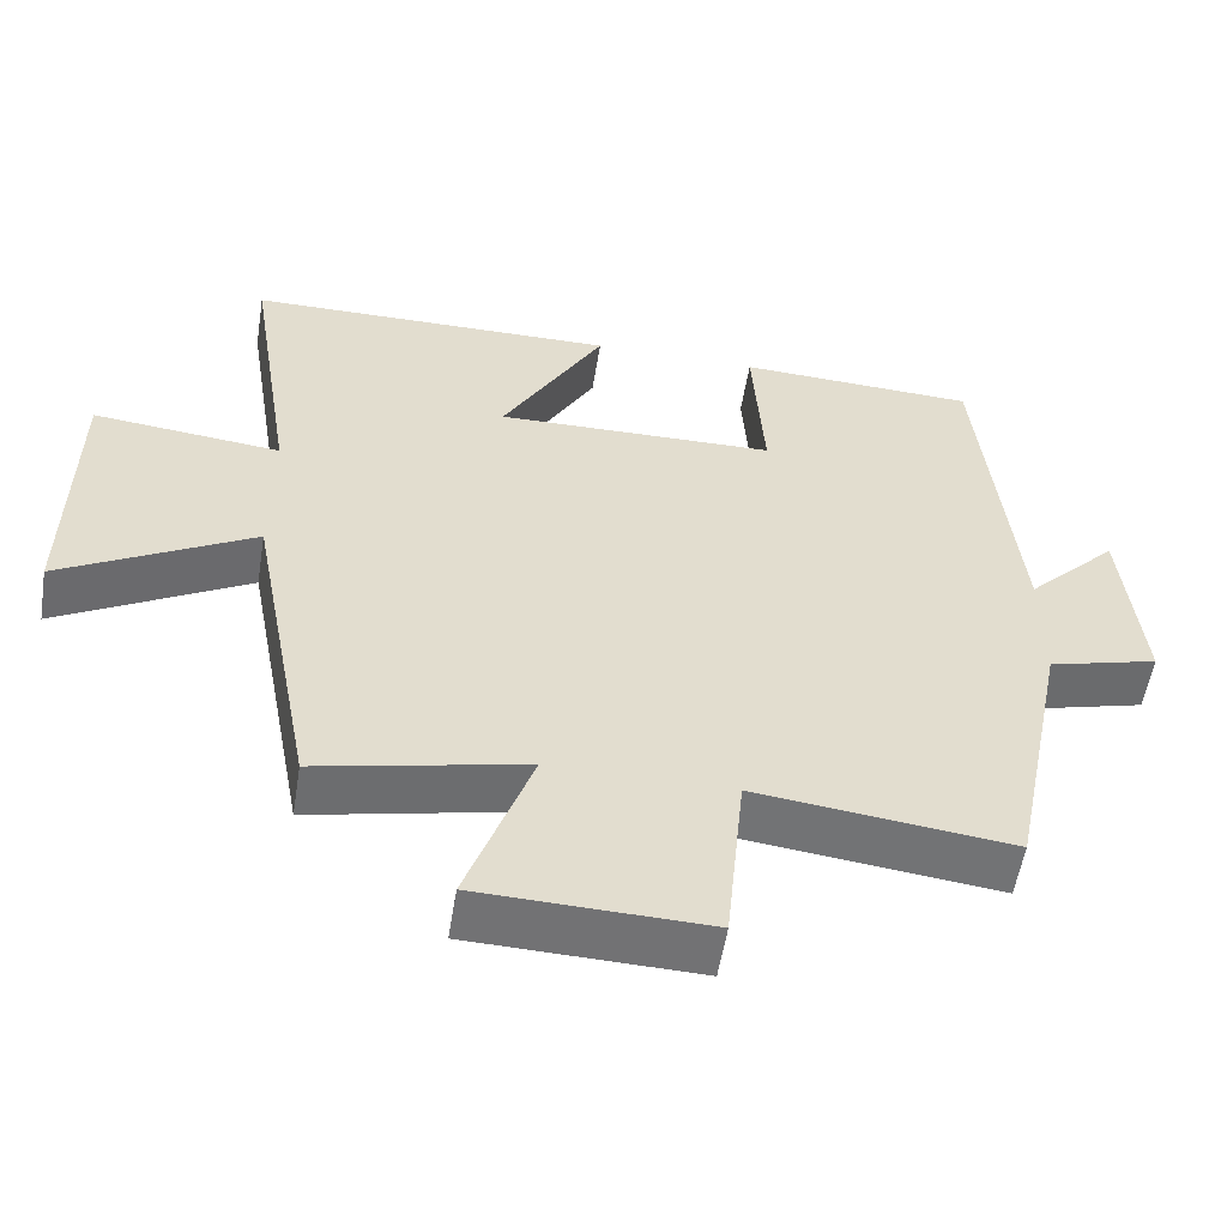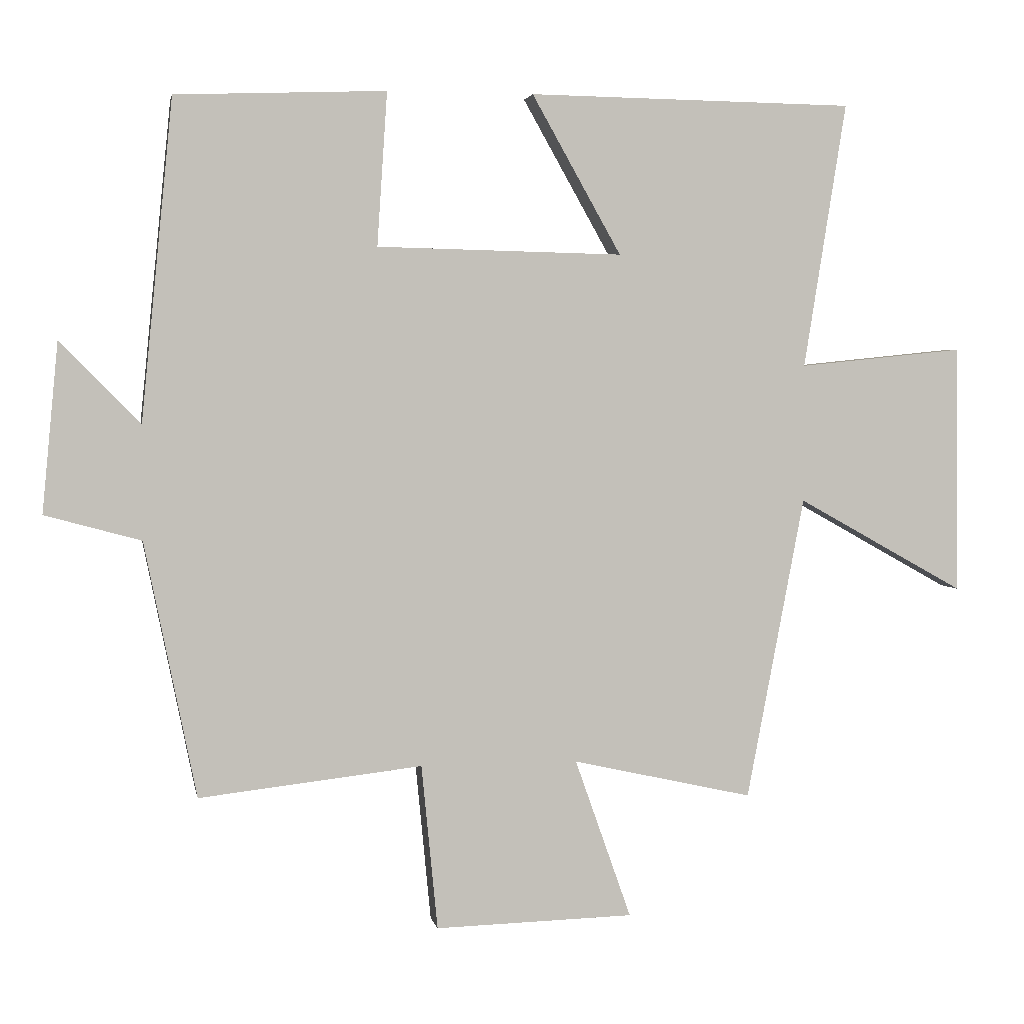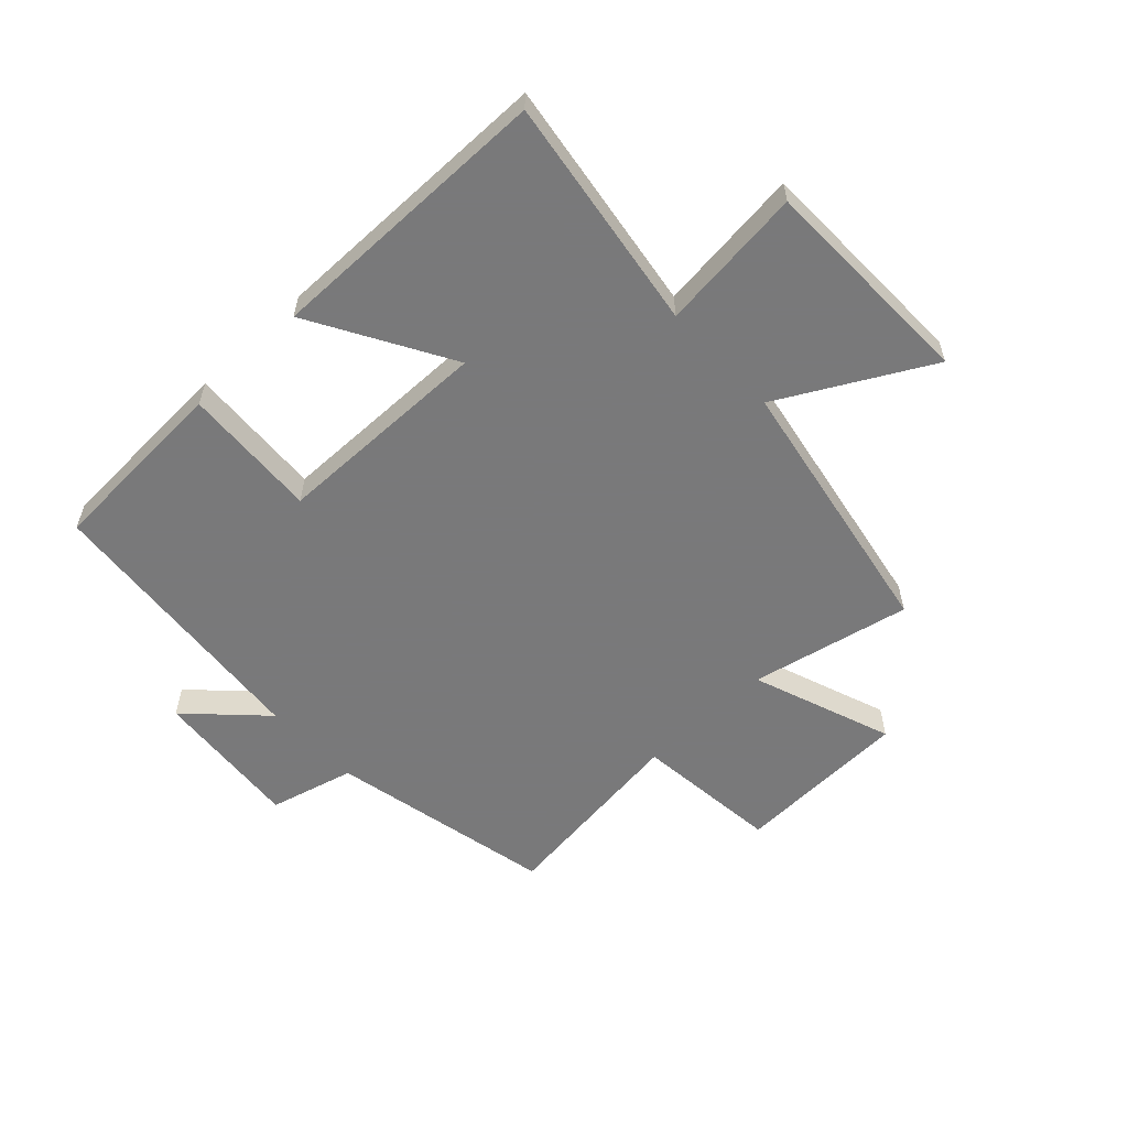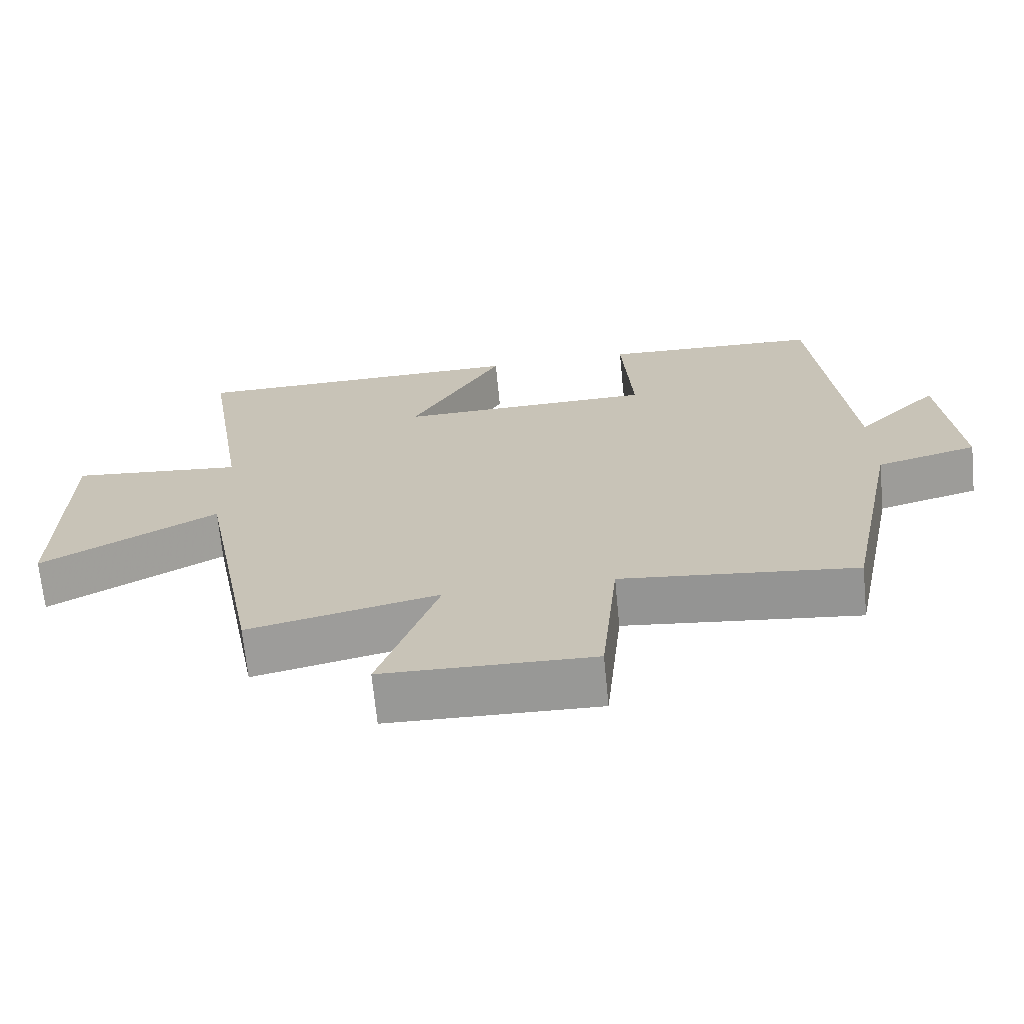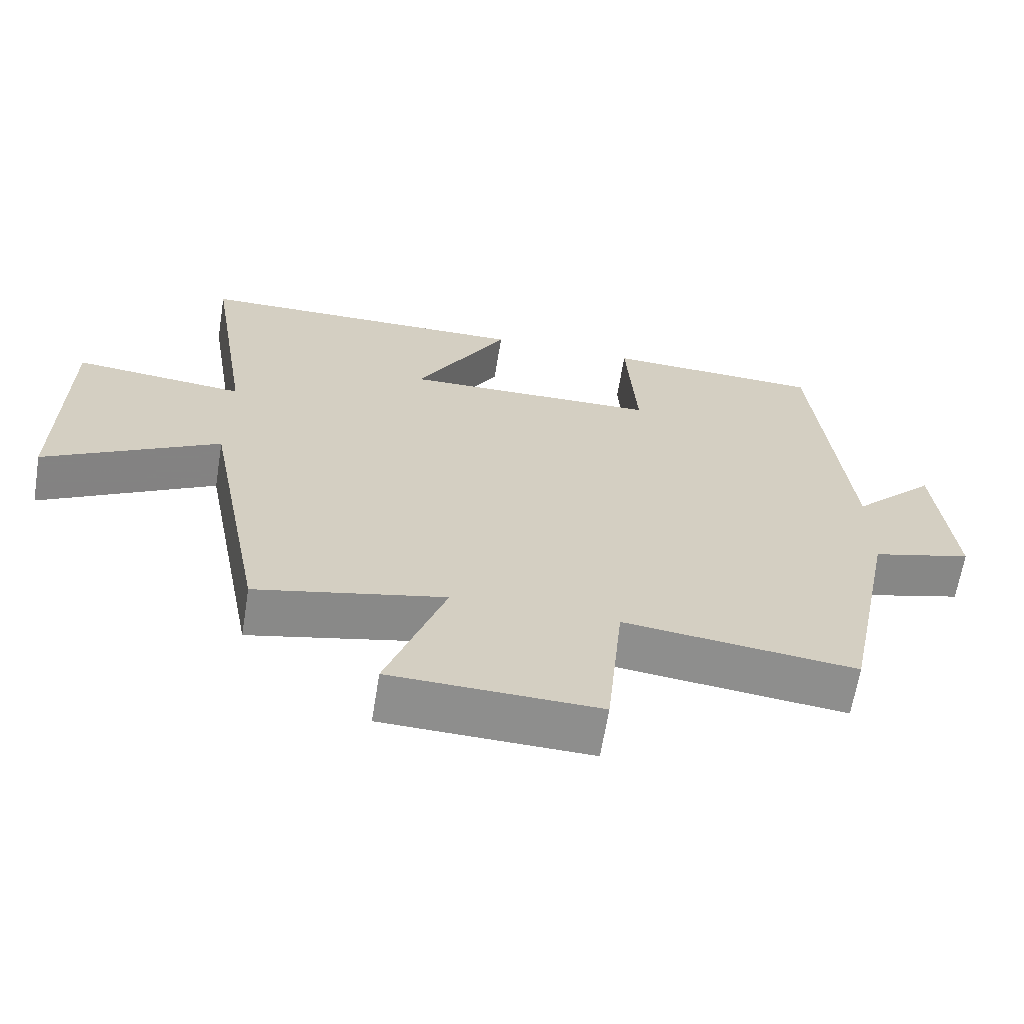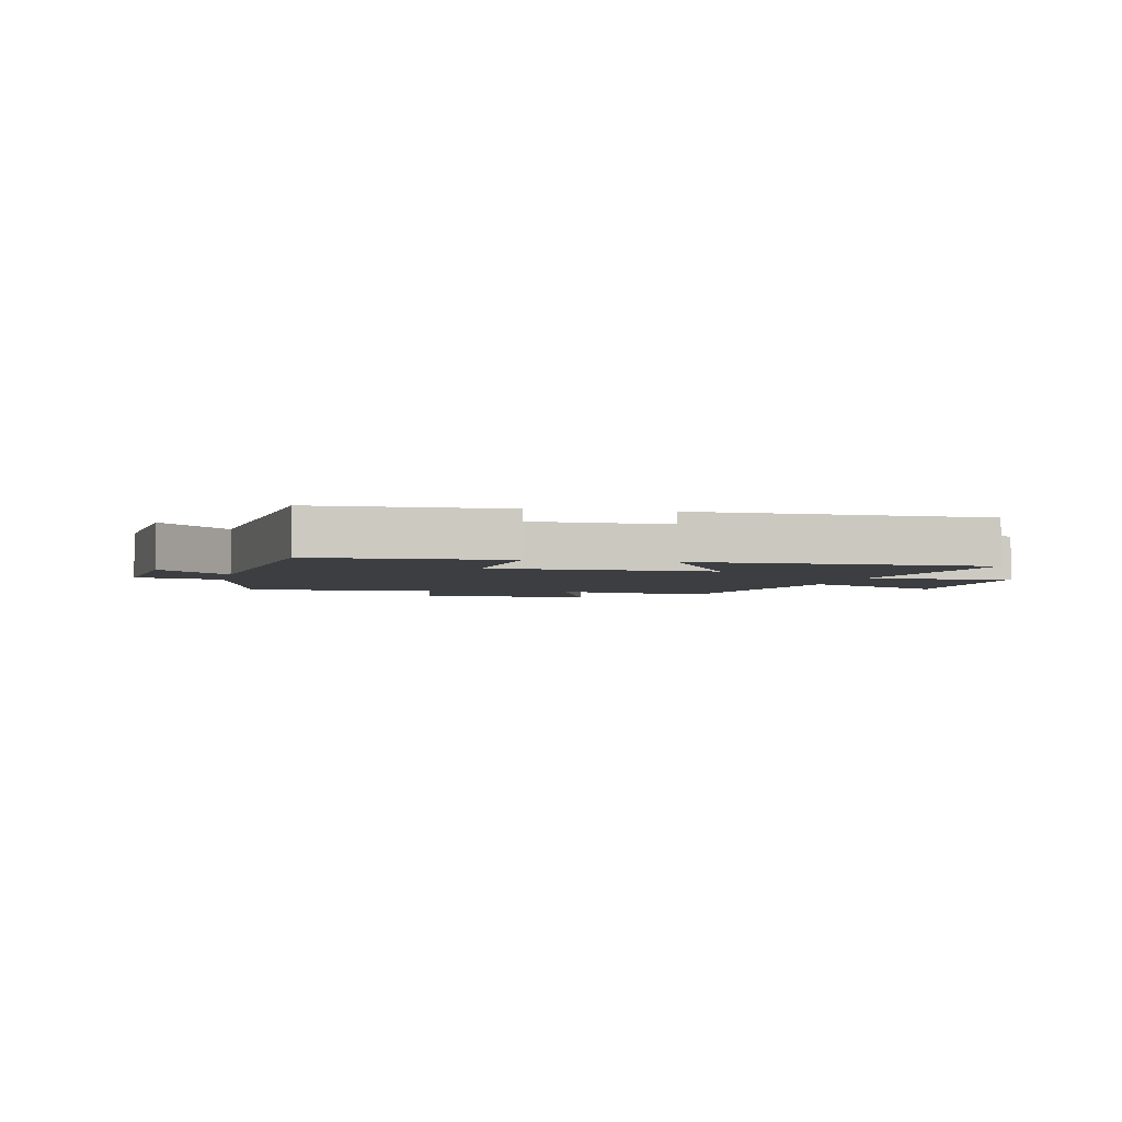
<metadata>
{"format":"obj","ext":"obj","renderer":"f3d","projection":"perspective","resolution":1024,"background":"white","views":[{"elev":-55.6,"azim":170.8,"up":"+Z"},{"elev":3.0,"azim":-10.4,"up":"+Z"},{"elev":-57.8,"azim":43.7,"up":"+Y"},{"elev":-68.8,"azim":-174.4,"up":"+Z"},{"elev":-64.8,"azim":170.8,"up":"+Z"},{"elev":-3.2,"azim":-12.6,"up":"+Y"}]}
</metadata>
<code>
v 0.563 0.07 0.493
v 0.5 0.07 0.098
v 0.745 0.07 0.123
v 0.749 0.07 -0.247
v 0.5 0.07 -0.108
v 0.414 0.07 -0.56
v 0.145 0.07 -0.5
v 0.229 0.07 -0.738
v -0.067 0.07 -0.746
v -0.091 0.07 -0.5
v -0.423 0.07 -0.538
v -0.5 0.07 -0.158
v -0.643 0.07 -0.119
v -0.619 0.07 0.133
v -0.5 0.07 0.012
v -0.453 0.07 0.488
v -0.14 0.07 0.5
v -0.155 0.07 0.272
v 0.211 0.07 0.264
v 0.078 0.07 0.5
v 0.563 0 0.493
v 0.5 0 0.098
v 0.745 0 0.123
v 0.749 0 -0.247
v 0.5 0 -0.108
v 0.414 0 -0.56
v 0.145 0 -0.5
v 0.229 0 -0.738
v -0.067 0 -0.746
v -0.091 0 -0.5
v -0.423 0 -0.538
v -0.5 0 -0.158
v -0.643 0 -0.119
v -0.619 0 0.133
v -0.5 0 0.012
v -0.453 0 0.488
v -0.14 0 0.5
v -0.155 0 0.272
v 0.211 0 0.264
v 0.078 0 0.5
f 19 20 1 2
f 18 19 2
f 15 16 17 18
f 15 18 2
f 12 13 14 15
f 12 15 2
f 11 12 2
f 10 11 2
f 7 8 9 10
f 7 10 2
f 5 6 7 2
f 2 3 4 5
f 22 21 40 39
f 22 39 38
f 38 37 36 35
f 22 38 35
f 35 34 33 32
f 22 35 32
f 22 32 31
f 22 31 30
f 30 29 28 27
f 22 30 27
f 22 27 26 25
f 25 24 23 22
f 1 21 22 2
f 2 22 23 3
f 3 23 24 4
f 4 24 25 5
f 5 25 26 6
f 6 26 27 7
f 7 27 28 8
f 8 28 29 9
f 9 29 30 10
f 10 30 31 11
f 11 31 32 12
f 12 32 33 13
f 13 33 34 14
f 14 34 35 15
f 15 35 36 16
f 16 36 37 17
f 17 37 38 18
f 18 38 39 19
f 19 39 40 20
f 20 40 21 1

</code>
